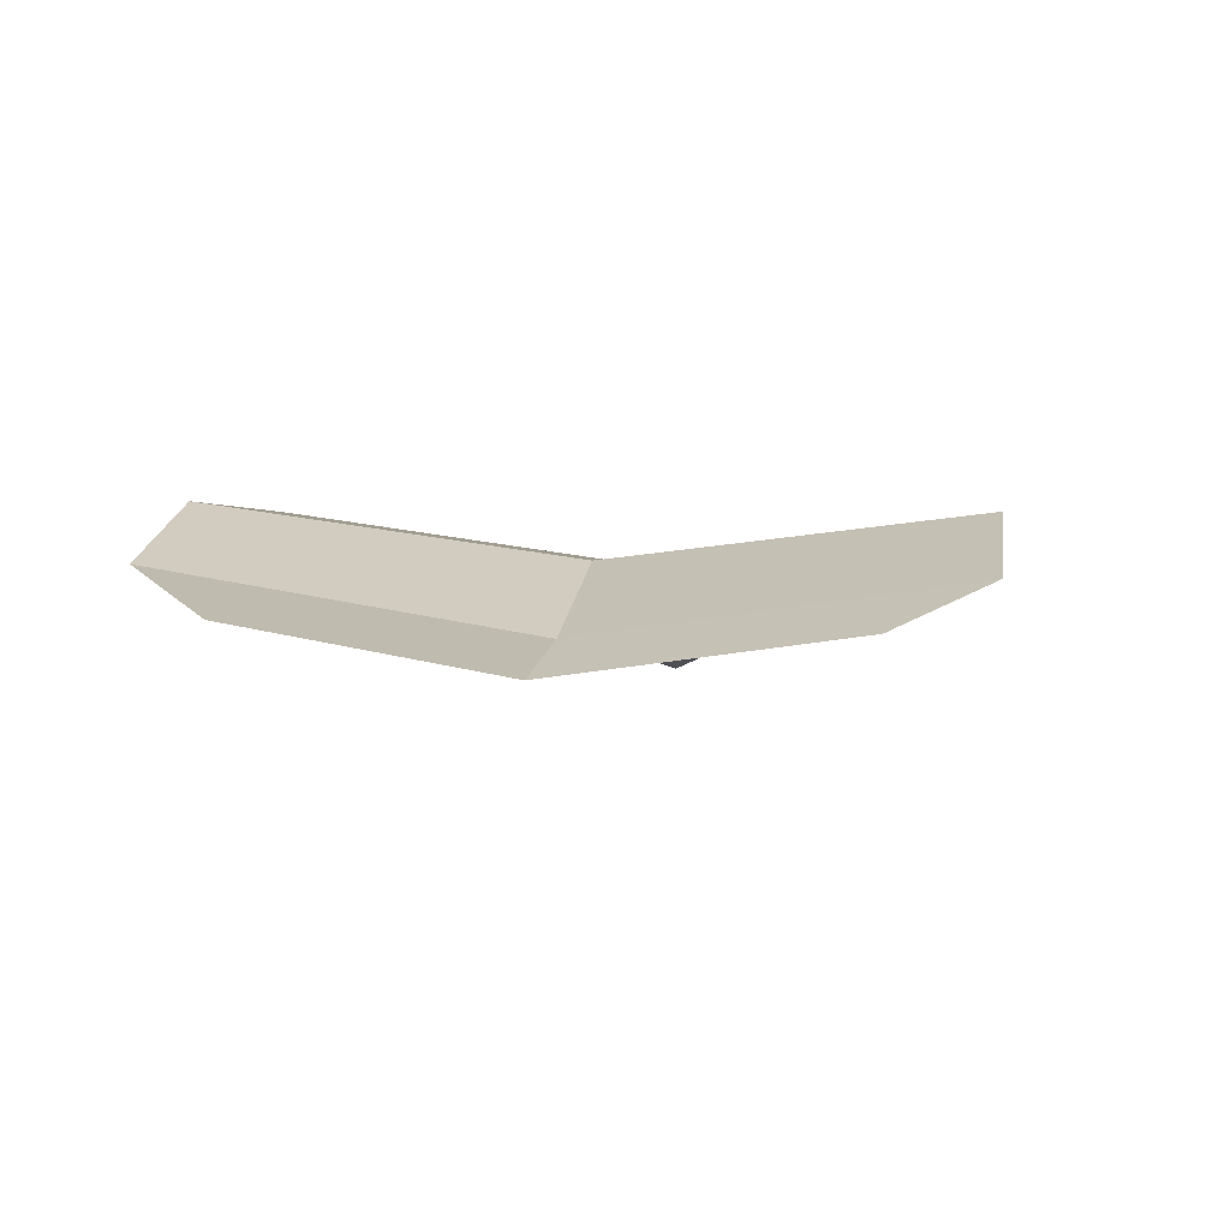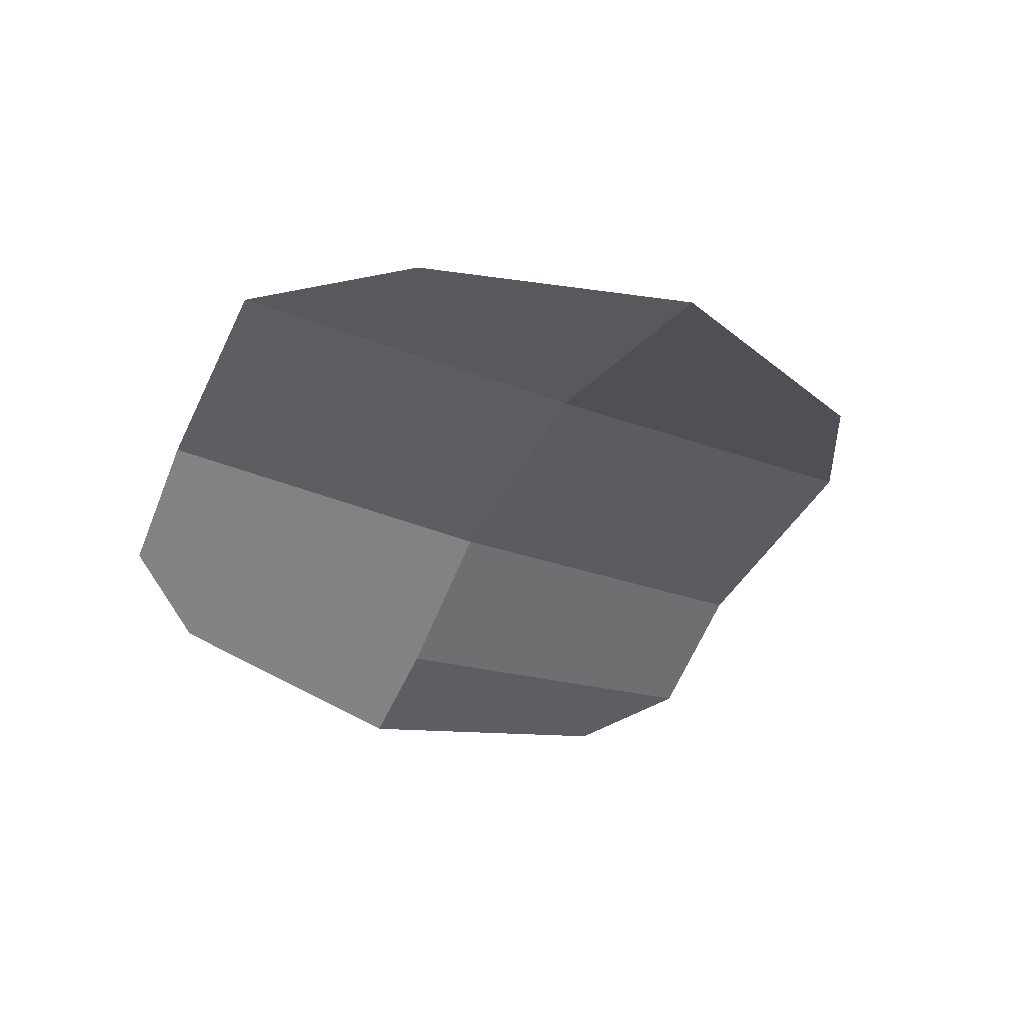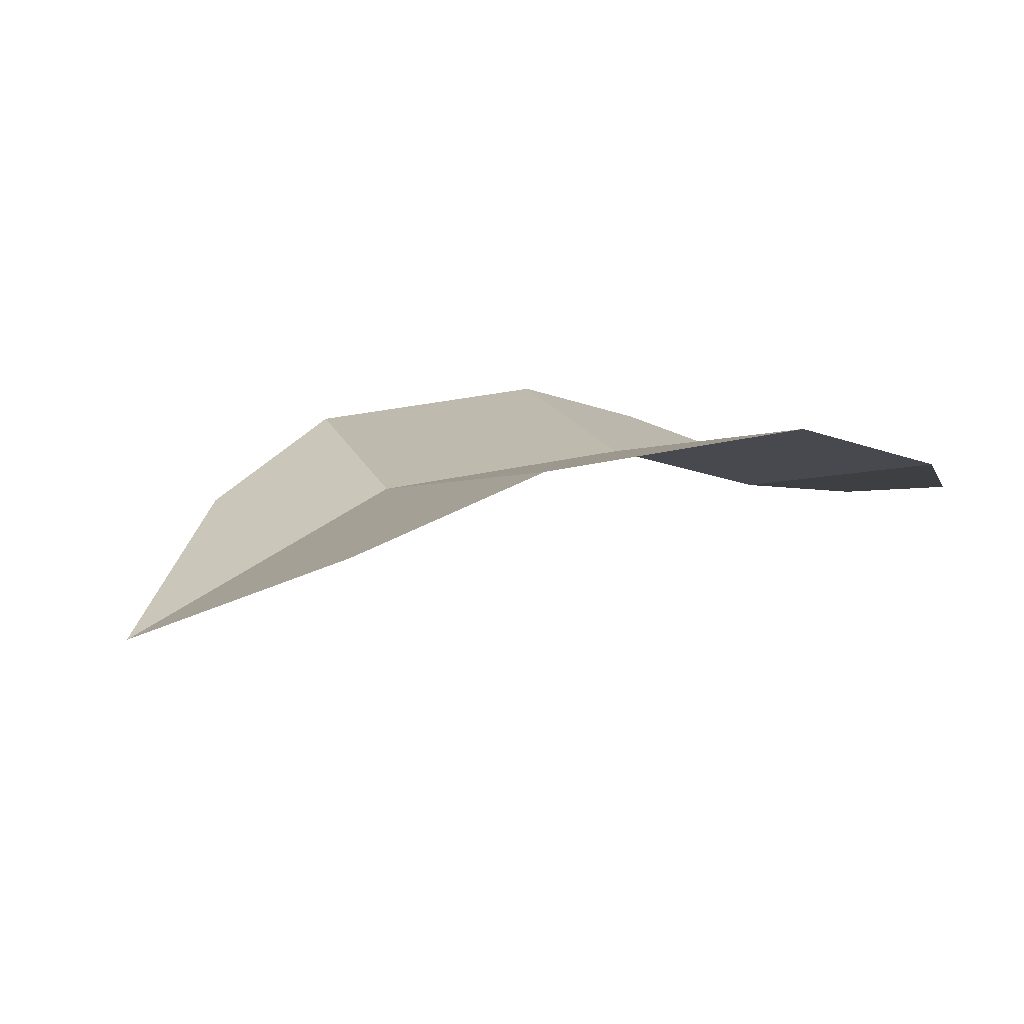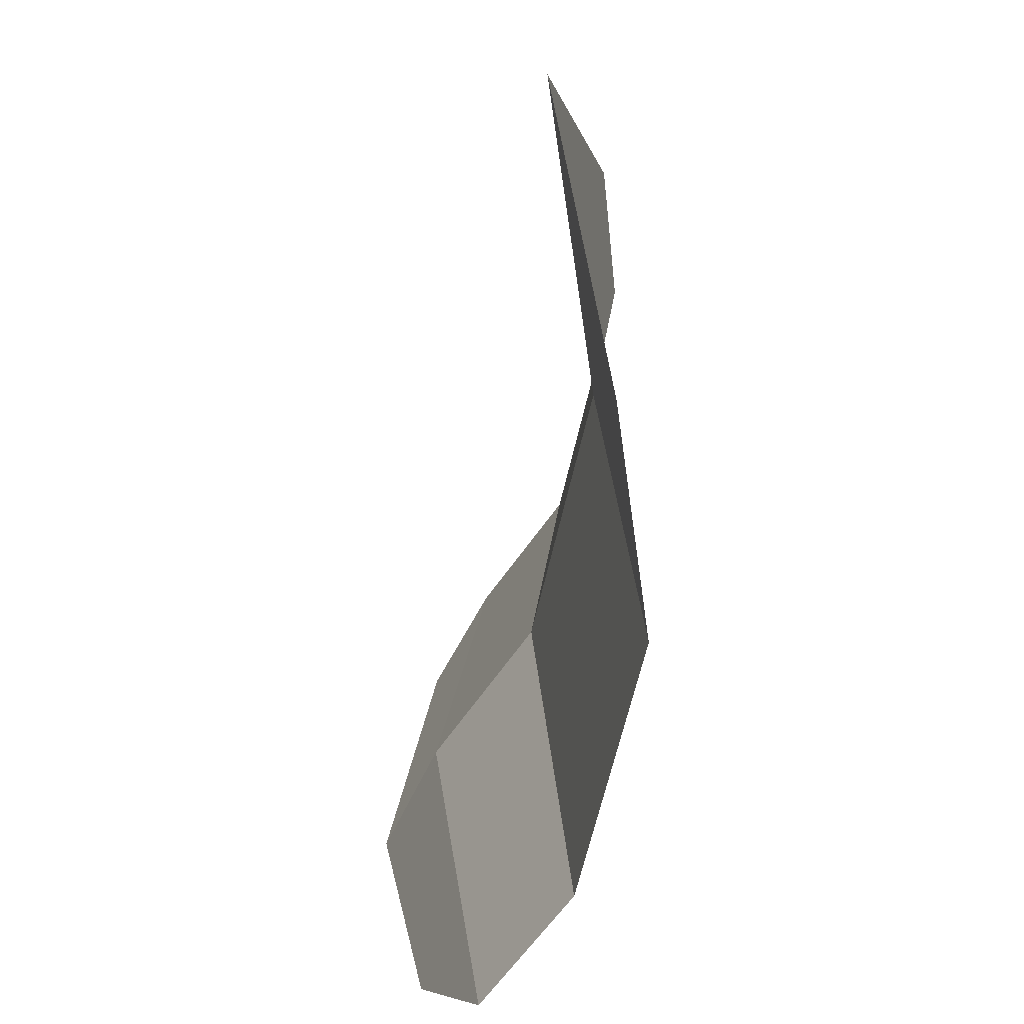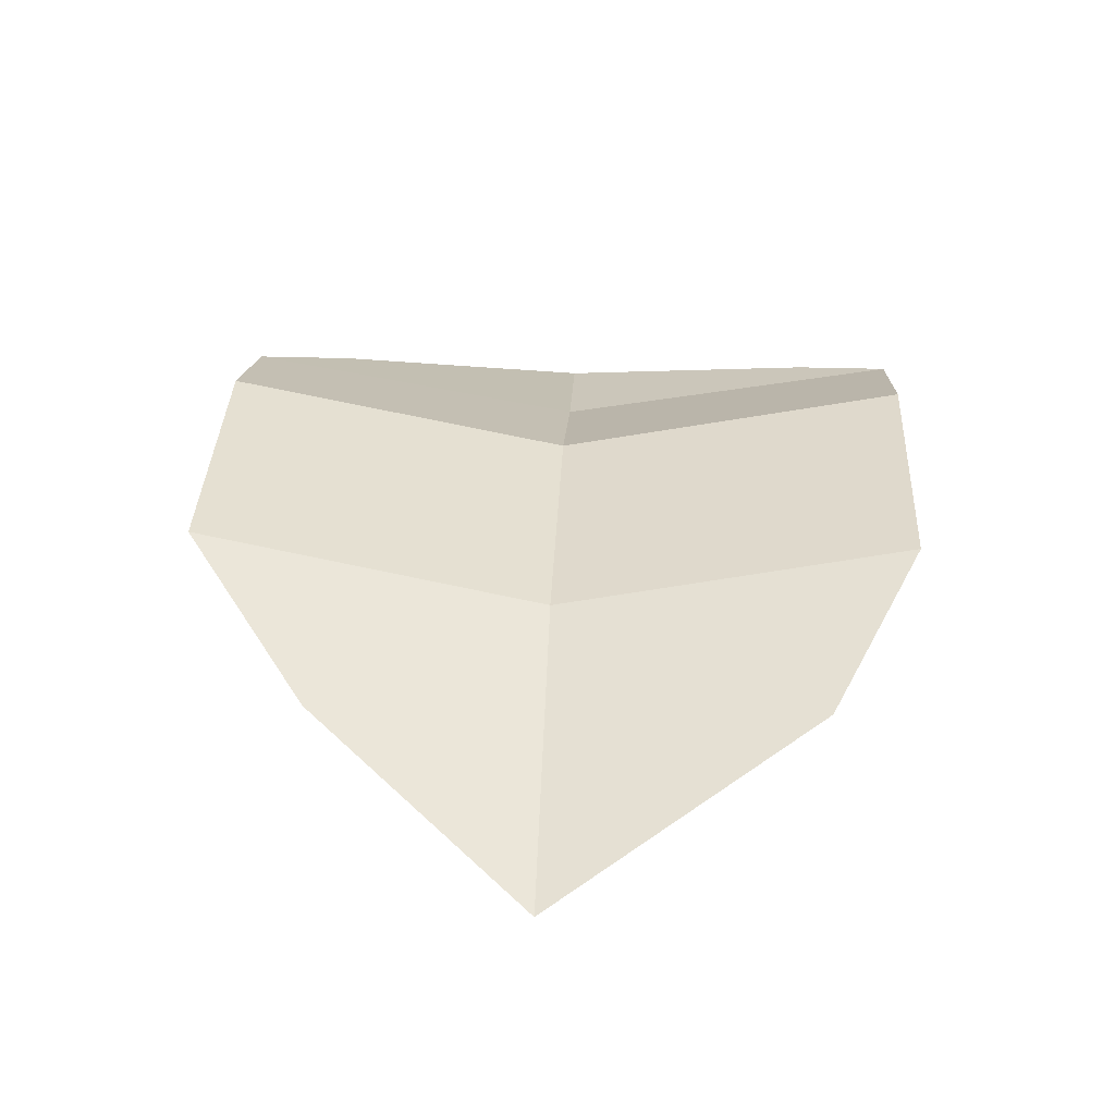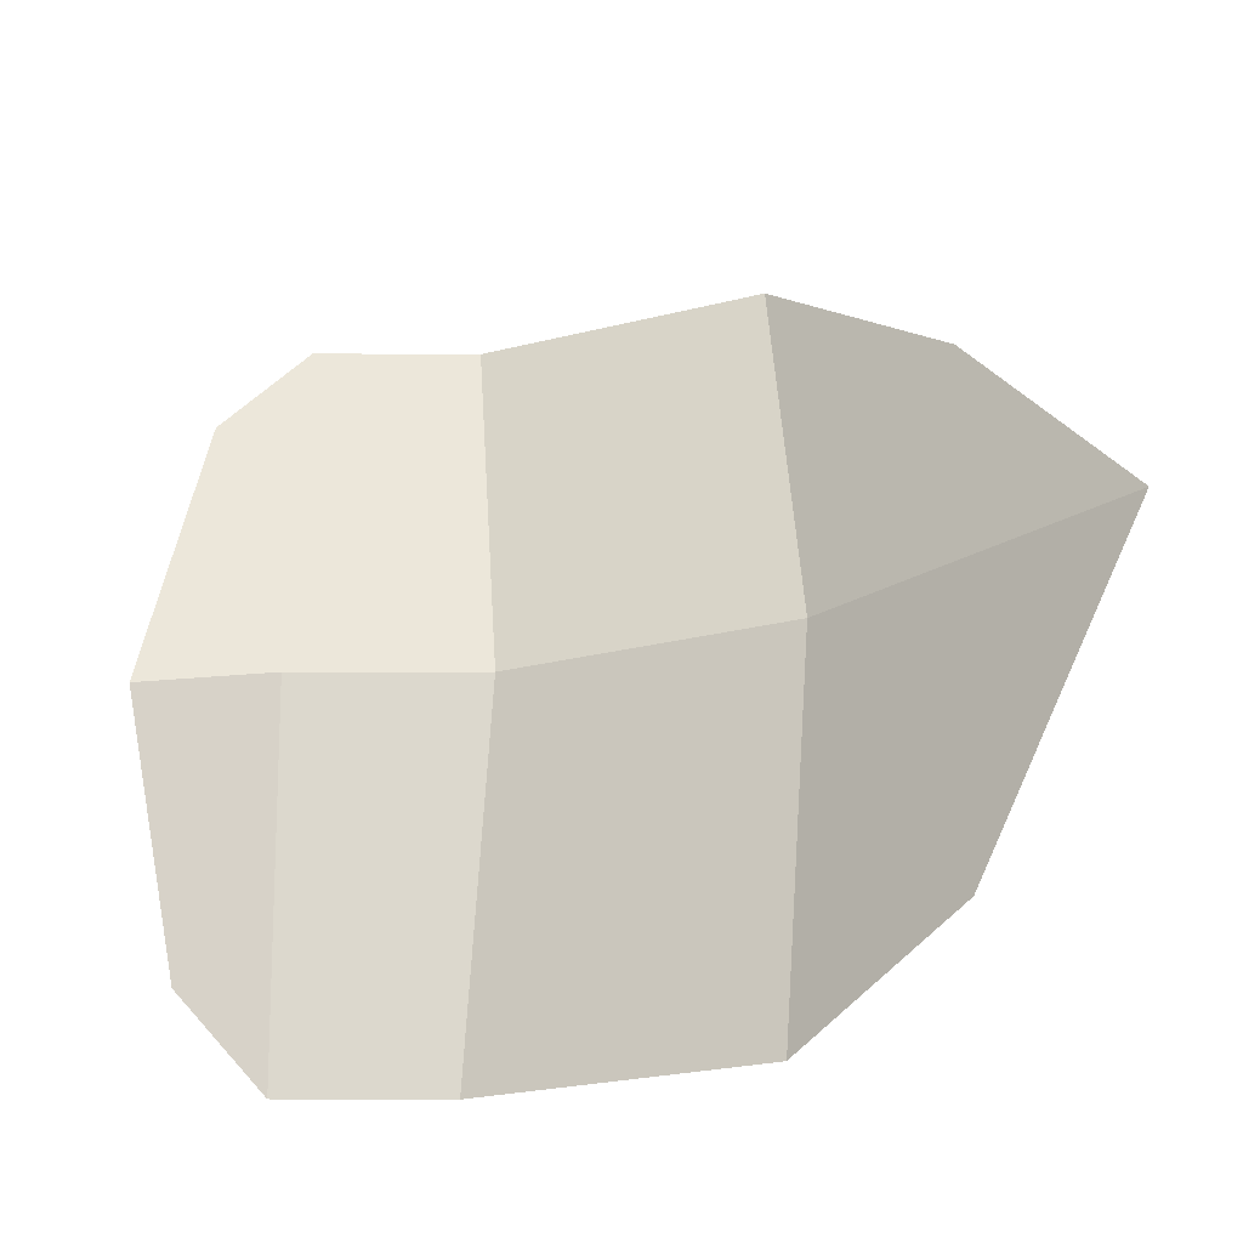
<metadata>
{"format":"obj","ext":"obj","renderer":"f3d","projection":"perspective","resolution":1024,"background":"white","views":[{"elev":7.2,"azim":-81.0,"up":"+Y"},{"elev":-44.0,"azim":67.2,"up":"+Y"},{"elev":7.0,"azim":158.0,"up":"+Y"},{"elev":-60.2,"azim":71.2,"up":"+Z"},{"elev":30.1,"azim":92.7,"up":"+Y"},{"elev":-26.9,"azim":14.7,"up":"+Z"}]}
</metadata>
<code>
o cuboid
v 0.09408 0.002226 0
v 0.08748 0.03201 -0.1875
v 0.0238 -0.004967 0
v 0.04783 0.01352 -0.1406
v 0.08748 0.03201 0.1875
v 0.04783 0.01352 0.1406
v 0.1866 0.02651 0
v 0.1668 0.05337 -0.1875
v 0.1668 0.05337 0.1875
v 0.332 0.009708 0
v 0.3121 0.03657 -0.1875
v 0.3121 0.03657 0.1875
v 0.4839 -0.06813 0
v 0.398 -0.007969 -0.1406
v 0.4046 -0.006505 0.1172
f 3 1 2 4
f 6 5 1 3
f 7 8 2 1
f 9 7 1 5
f 10 11 8 7
f 12 10 7 9
f 13 14 11 10
f 15 13 10 12

</code>
